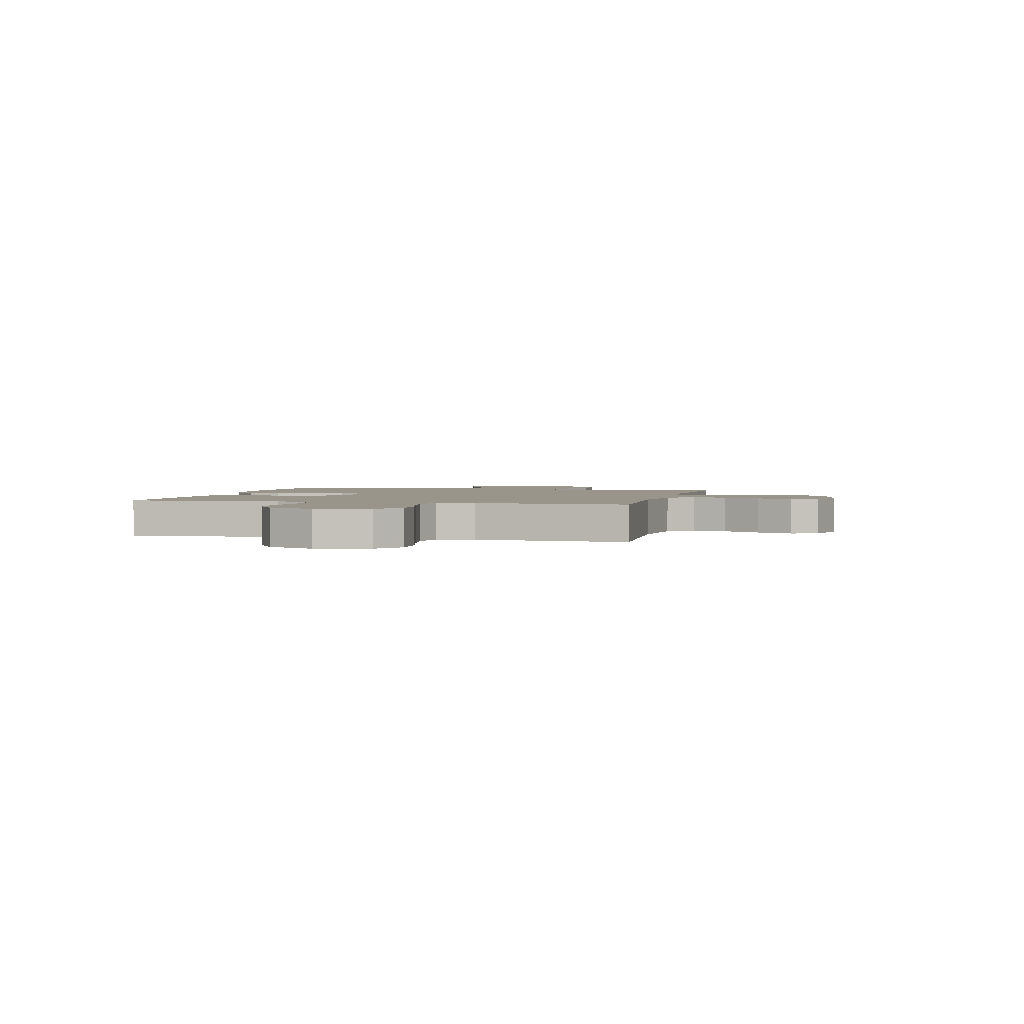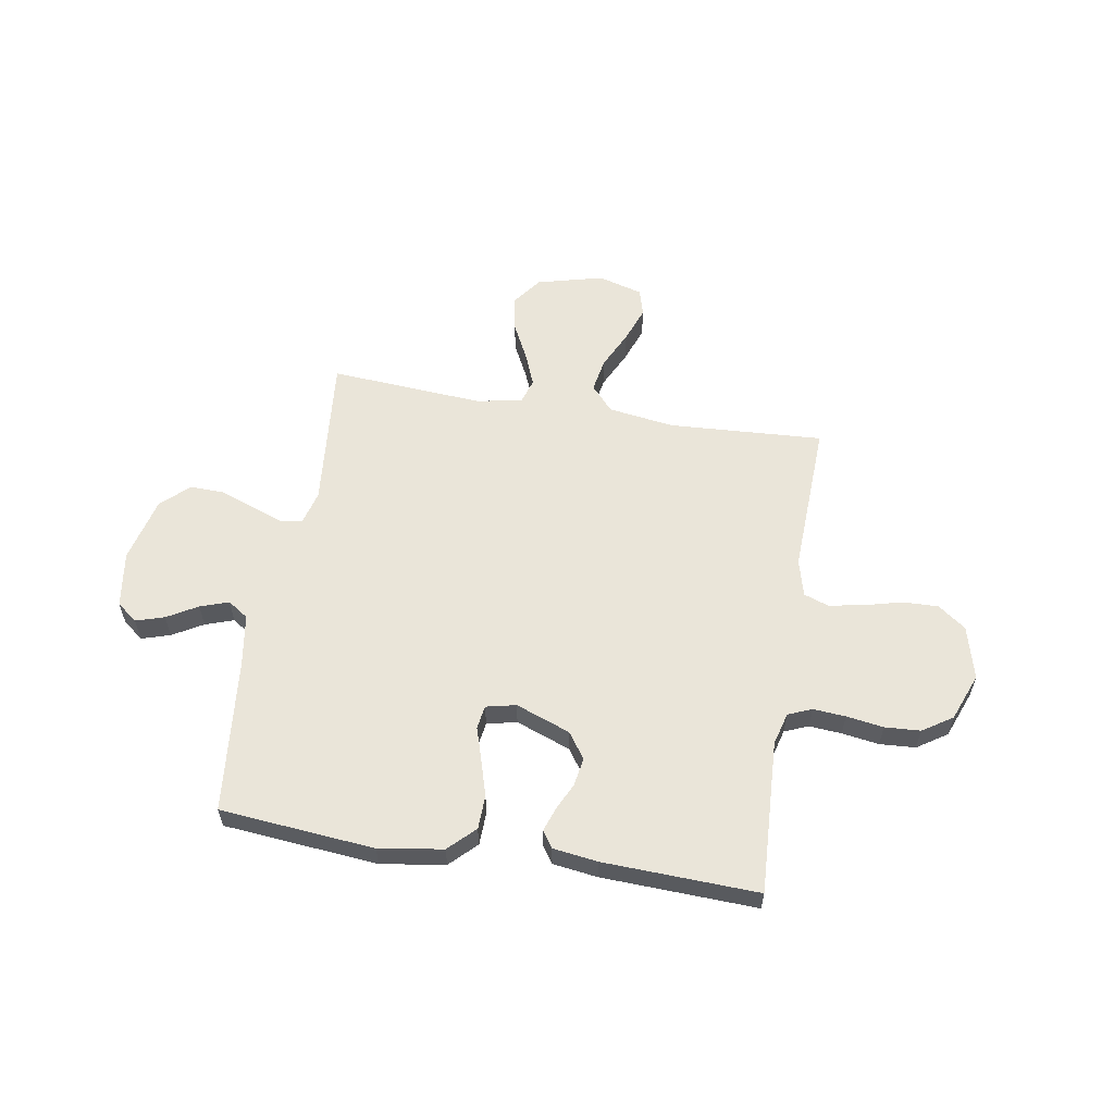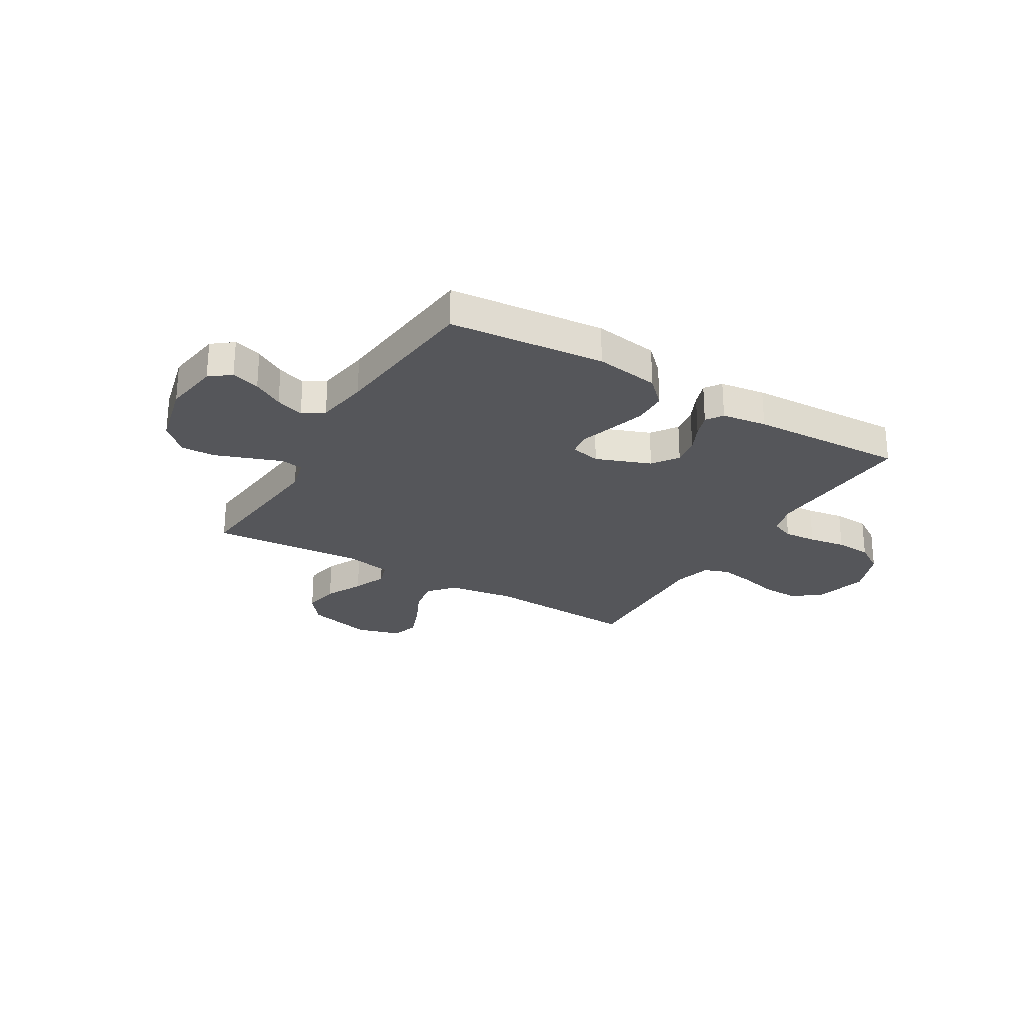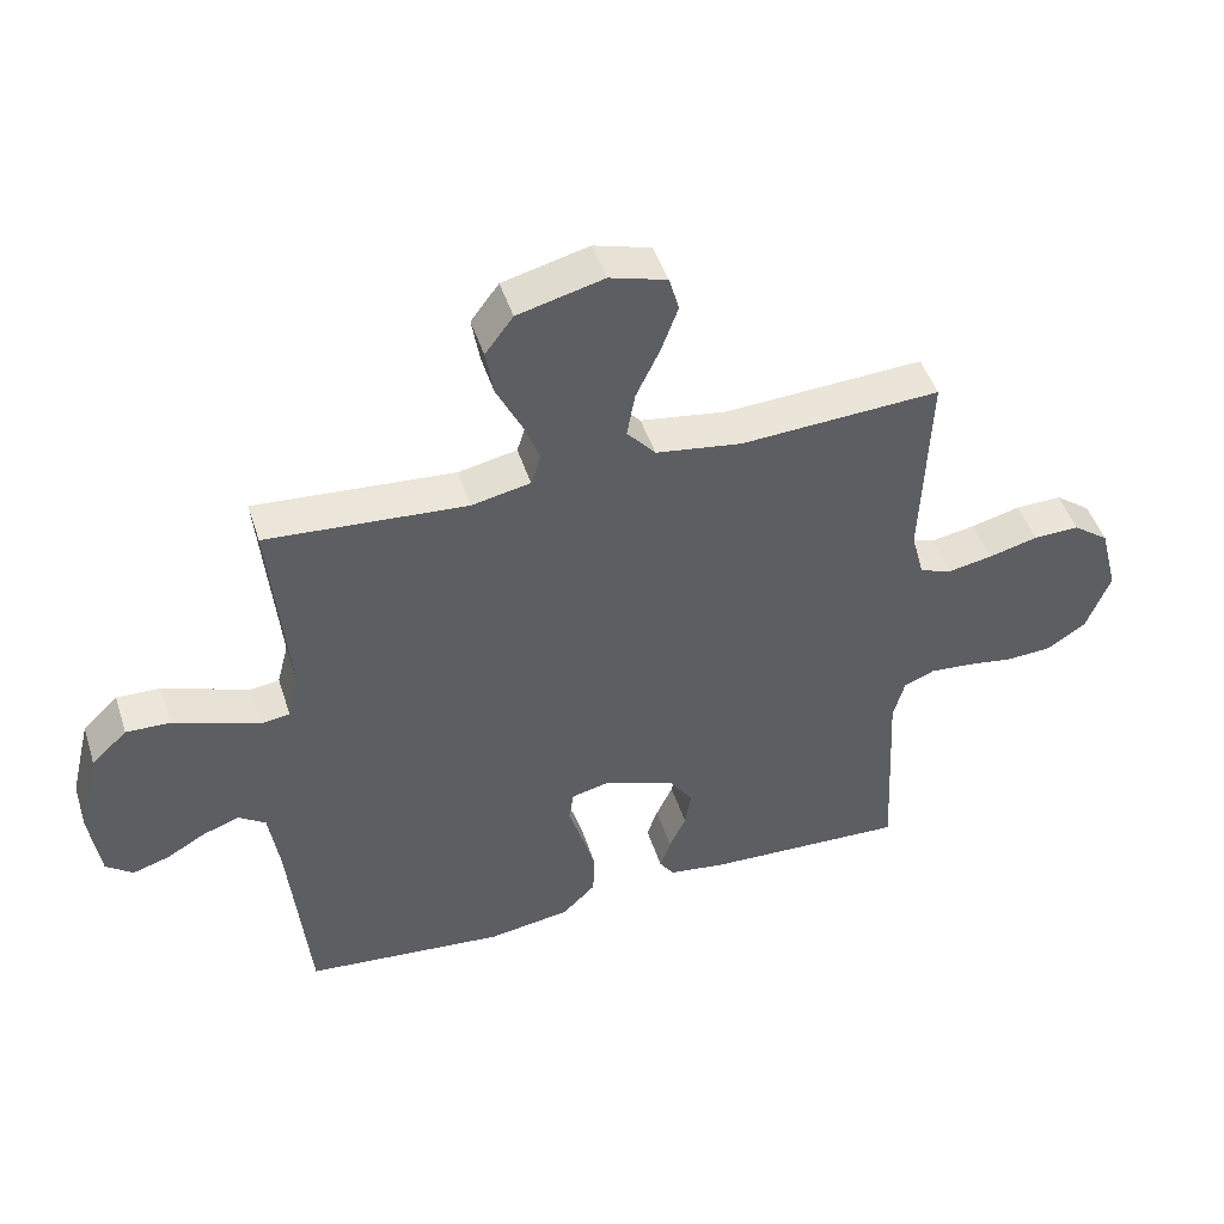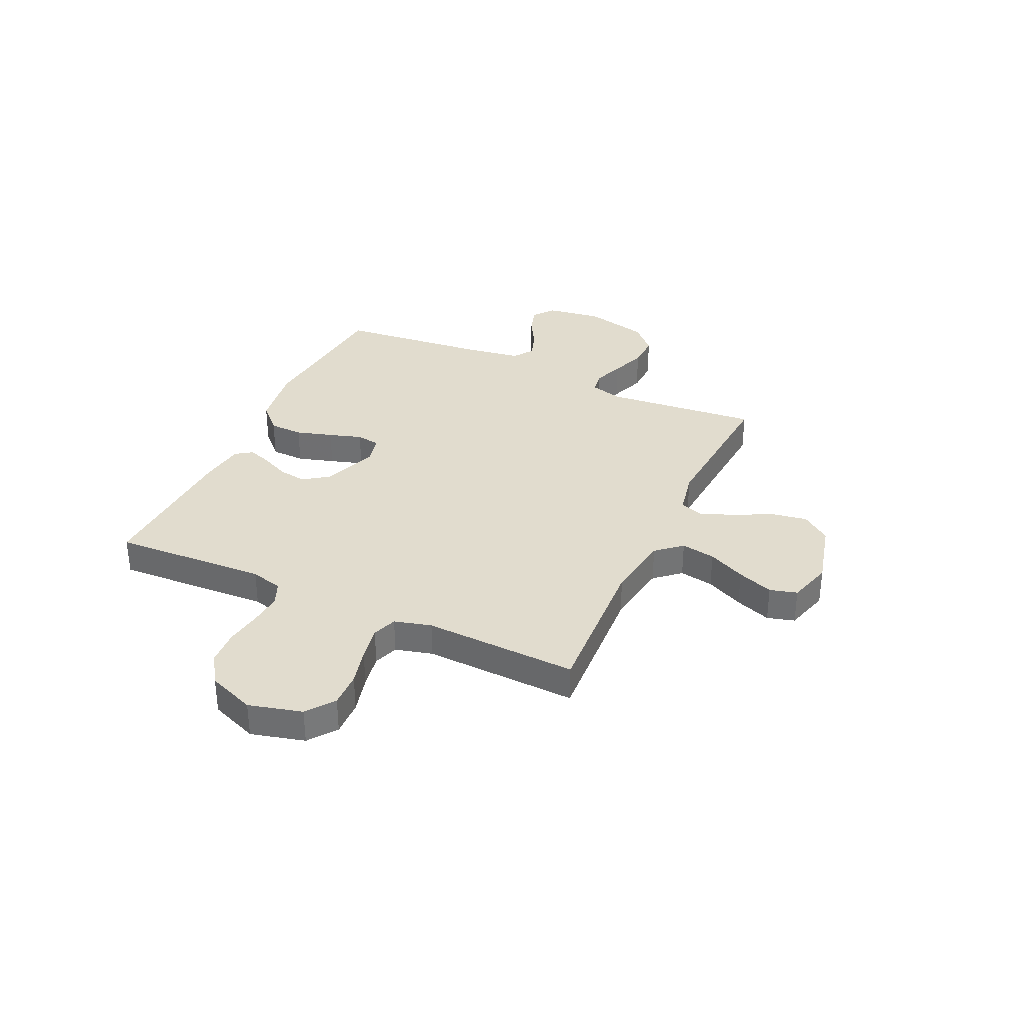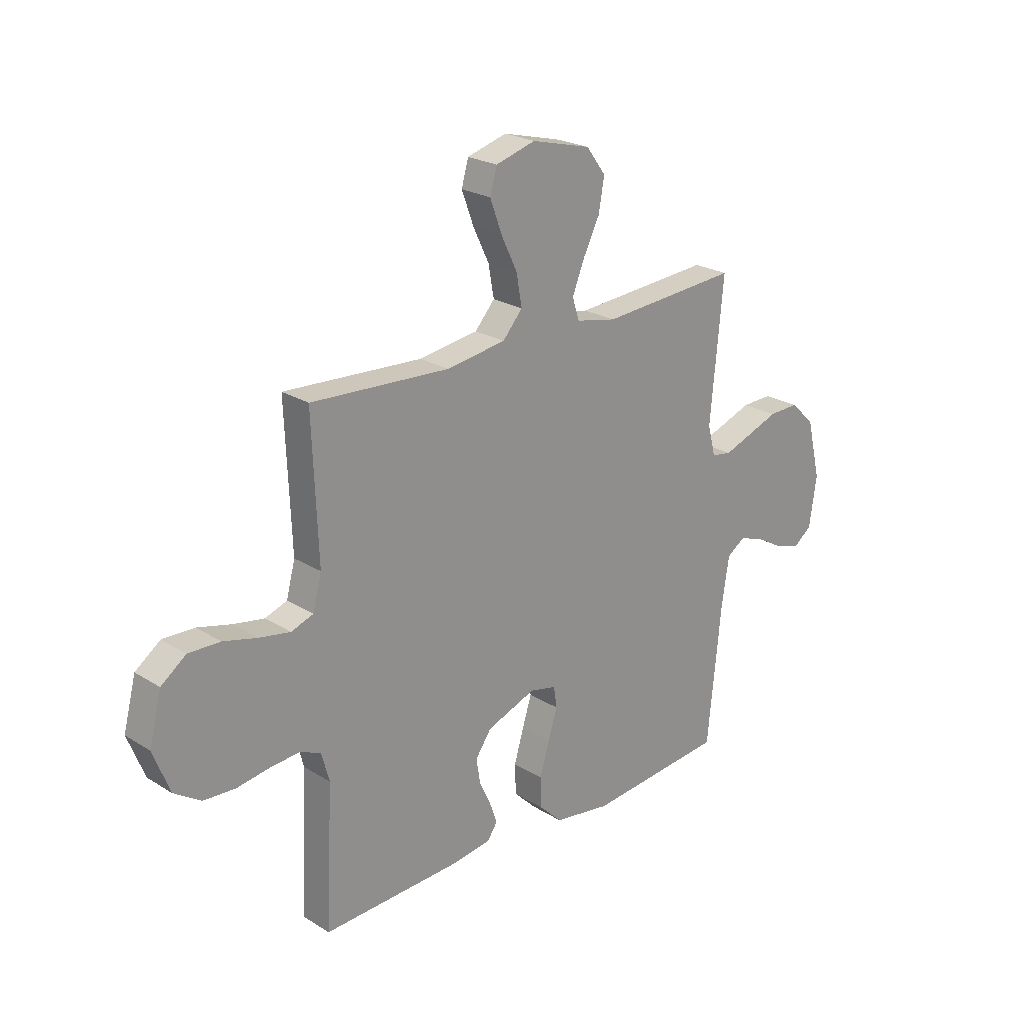
<metadata>
{"format":"obj","ext":"obj","renderer":"f3d","projection":"perspective","resolution":1024,"background":"white","views":[{"elev":2.2,"azim":-76.0,"up":"+Y"},{"elev":58.3,"azim":-170.6,"up":"+Y"},{"elev":-25.9,"azim":149.2,"up":"+Y"},{"elev":46.8,"azim":162.5,"up":"+Z"},{"elev":34.1,"azim":-65.2,"up":"+Y"},{"elev":23.3,"azim":-43.7,"up":"+Z"}]}
</metadata>
<code>
v -0.5 0.07 0.5
v -0.2 0.07 0.483
v -0.071 0.07 0.502
v -0.028 0.07 0.551
v -0.04 0.07 0.618
v -0.075 0.07 0.691
v -0.101 0.07 0.761
v -0.086 0.07 0.814
v 0 0.07 0.839
v 0.129 0.07 0.806
v 0.171 0.07 0.75
v 0.159 0.07 0.68
v 0.123 0.07 0.608
v 0.097 0.07 0.543
v 0.112 0.07 0.496
v 0.2 0.07 0.478
v 0.5 0.07 0.5
v 0.472 0.07 0.2
v 0.489 0.07 0.135
v 0.532 0.07 0.128
v 0.593 0.07 0.15
v 0.661 0.07 0.175
v 0.727 0.07 0.177
v 0.78 0.07 0.127
v 0.811 0.07 0
v 0.795 0.07 -0.109
v 0.755 0.07 -0.14
v 0.7 0.07 -0.123
v 0.641 0.07 -0.089
v 0.586 0.07 -0.07
v 0.546 0.07 -0.097
v 0.53 0.07 -0.2
v 0.5 0.07 -0.5
v 0.2 0.07 -0.528
v 0.076 0.07 -0.509
v 0.026 0.07 -0.46
v 0.024 0.07 -0.394
v 0.045 0.07 -0.323
v 0.065 0.07 -0.259
v 0.058 0.07 -0.213
v 0 0.07 -0.2
v -0.106 0.07 -0.24
v -0.141 0.07 -0.29
v -0.132 0.07 -0.345
v -0.107 0.07 -0.398
v -0.091 0.07 -0.444
v -0.113 0.07 -0.476
v -0.2 0.07 -0.488
v -0.5 0.07 -0.5
v -0.485 0.07 -0.2
v -0.502 0.07 -0.137
v -0.548 0.07 -0.118
v -0.611 0.07 -0.123
v -0.683 0.07 -0.134
v -0.752 0.07 -0.13
v -0.81 0.07 -0.092
v -0.846 0.07 0
v -0.819 0.07 0.104
v -0.765 0.07 0.144
v -0.696 0.07 0.142
v -0.622 0.07 0.123
v -0.555 0.07 0.111
v -0.507 0.07 0.128
v -0.488 0.07 0.2
v -0.5 0 0.5
v -0.2 0 0.483
v -0.071 0 0.502
v -0.028 0 0.551
v -0.04 0 0.618
v -0.075 0 0.691
v -0.101 0 0.761
v -0.086 0 0.814
v 0 0 0.839
v 0.129 0 0.806
v 0.171 0 0.75
v 0.159 0 0.68
v 0.123 0 0.608
v 0.097 0 0.543
v 0.112 0 0.496
v 0.2 0 0.478
v 0.5 0 0.5
v 0.472 0 0.2
v 0.489 0 0.135
v 0.532 0 0.128
v 0.593 0 0.15
v 0.661 0 0.175
v 0.727 0 0.177
v 0.78 0 0.127
v 0.811 0 0
v 0.795 0 -0.109
v 0.755 0 -0.14
v 0.7 0 -0.123
v 0.641 0 -0.089
v 0.586 0 -0.07
v 0.546 0 -0.097
v 0.53 0 -0.2
v 0.5 0 -0.5
v 0.2 0 -0.528
v 0.076 0 -0.509
v 0.026 0 -0.46
v 0.024 0 -0.394
v 0.045 0 -0.323
v 0.065 0 -0.259
v 0.058 0 -0.213
v 0 0 -0.2
v -0.106 0 -0.24
v -0.141 0 -0.29
v -0.132 0 -0.345
v -0.107 0 -0.398
v -0.091 0 -0.444
v -0.113 0 -0.476
v -0.2 0 -0.488
v -0.5 0 -0.5
v -0.485 0 -0.2
v -0.502 0 -0.137
v -0.548 0 -0.118
v -0.611 0 -0.123
v -0.683 0 -0.134
v -0.752 0 -0.13
v -0.81 0 -0.092
v -0.846 0 0
v -0.819 0 0.104
v -0.765 0 0.144
v -0.696 0 0.142
v -0.622 0 0.123
v -0.555 0 0.111
v -0.507 0 0.128
v -0.488 0 0.2
f 59 60 61
f 58 59 61
f 57 58 61
f 56 57 61
f 55 56 61
f 54 55 61
f 53 54 61
f 52 53 61 62
f 51 52 62 63
f 48 49 50
f 47 48 50
f 46 47 50
f 45 46 50
f 44 45 50
f 51 63 64
f 50 51 64
f 44 50 64
f 43 44 64
f 37 38 39
f 36 37 39
f 35 36 39
f 34 35 39
f 33 34 39
f 32 33 39
f 31 32 39 40
f 30 31 40 41
f 27 28 29
f 26 27 29
f 25 26 29
f 24 25 29
f 23 24 29
f 22 23 29
f 21 22 29
f 20 21 29 30
f 19 20 30 41
f 16 17 18
f 19 41 42
f 18 19 42
f 16 18 42
f 15 16 42
f 11 12 13
f 10 11 13
f 9 10 13
f 8 9 13
f 7 8 13
f 6 7 13
f 5 6 13
f 4 5 13 14
f 15 42 43
f 14 15 43
f 4 14 43
f 3 4 43
f 2 3 43 64
f 1 2 64
f 125 124 123
f 125 123 122
f 125 122 121
f 125 121 120
f 125 120 119
f 125 119 118
f 125 118 117
f 126 125 117 116
f 127 126 116 115
f 114 113 112
f 114 112 111
f 114 111 110
f 114 110 109
f 114 109 108
f 128 127 115
f 128 115 114
f 128 114 108
f 128 108 107
f 103 102 101
f 103 101 100
f 103 100 99
f 103 99 98
f 103 98 97
f 103 97 96
f 104 103 96 95
f 105 104 95 94
f 93 92 91
f 93 91 90
f 93 90 89
f 93 89 88
f 93 88 87
f 93 87 86
f 93 86 85
f 94 93 85 84
f 105 94 84 83
f 82 81 80
f 106 105 83
f 106 83 82
f 106 82 80
f 106 80 79
f 77 76 75
f 77 75 74
f 77 74 73
f 77 73 72
f 77 72 71
f 77 71 70
f 77 70 69
f 78 77 69 68
f 107 106 79
f 107 79 78
f 107 78 68
f 107 68 67
f 128 107 67 66
f 128 66 65
f 1 65 66 2
f 2 66 67 3
f 3 67 68 4
f 4 68 69 5
f 5 69 70 6
f 6 70 71 7
f 7 71 72 8
f 8 72 73 9
f 9 73 74 10
f 10 74 75 11
f 11 75 76 12
f 12 76 77 13
f 13 77 78 14
f 14 78 79 15
f 15 79 80 16
f 16 80 81 17
f 17 81 82 18
f 18 82 83 19
f 19 83 84 20
f 20 84 85 21
f 21 85 86 22
f 22 86 87 23
f 23 87 88 24
f 24 88 89 25
f 25 89 90 26
f 26 90 91 27
f 27 91 92 28
f 28 92 93 29
f 29 93 94 30
f 30 94 95 31
f 31 95 96 32
f 32 96 97 33
f 33 97 98 34
f 34 98 99 35
f 35 99 100 36
f 36 100 101 37
f 37 101 102 38
f 38 102 103 39
f 39 103 104 40
f 40 104 105 41
f 41 105 106 42
f 42 106 107 43
f 43 107 108 44
f 44 108 109 45
f 45 109 110 46
f 46 110 111 47
f 47 111 112 48
f 48 112 113 49
f 49 113 114 50
f 50 114 115 51
f 51 115 116 52
f 52 116 117 53
f 53 117 118 54
f 54 118 119 55
f 55 119 120 56
f 56 120 121 57
f 57 121 122 58
f 58 122 123 59
f 59 123 124 60
f 60 124 125 61
f 61 125 126 62
f 62 126 127 63
f 63 127 128 64
f 64 128 65 1

</code>
